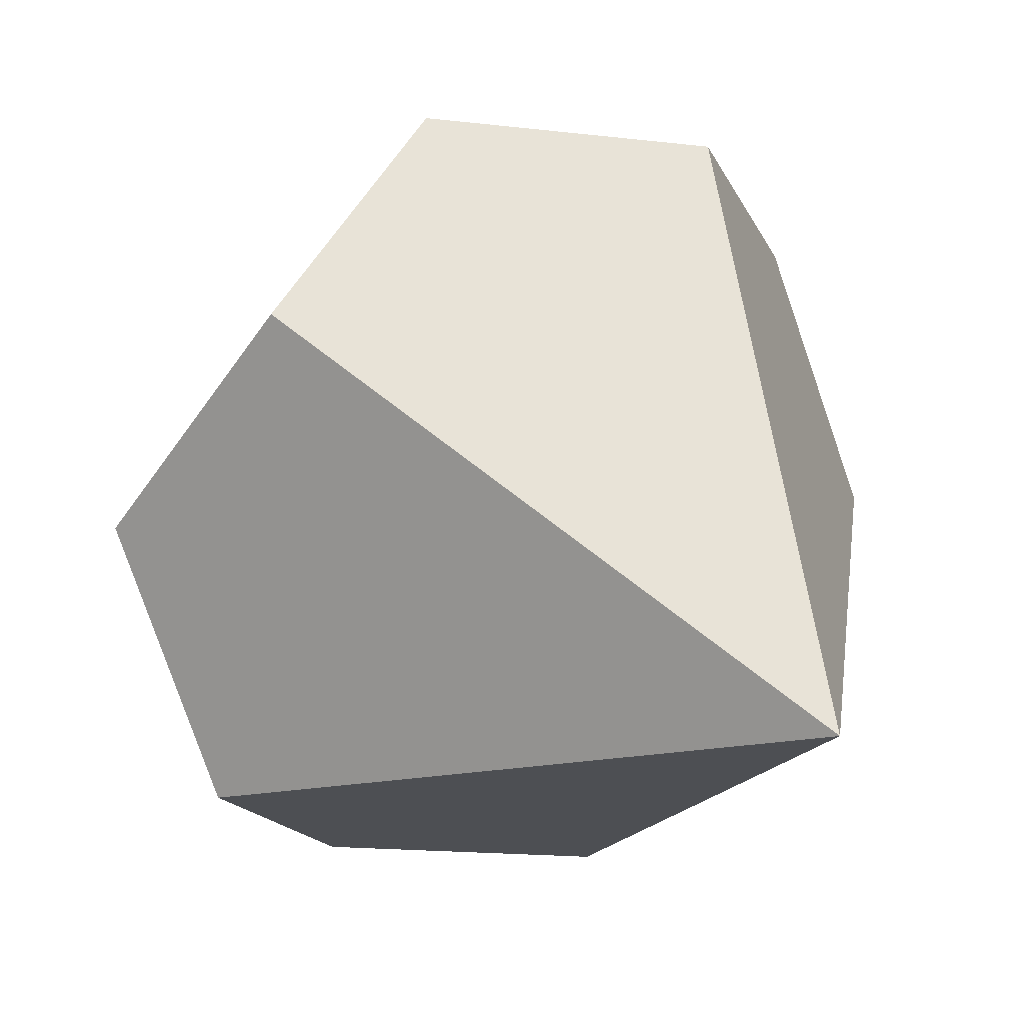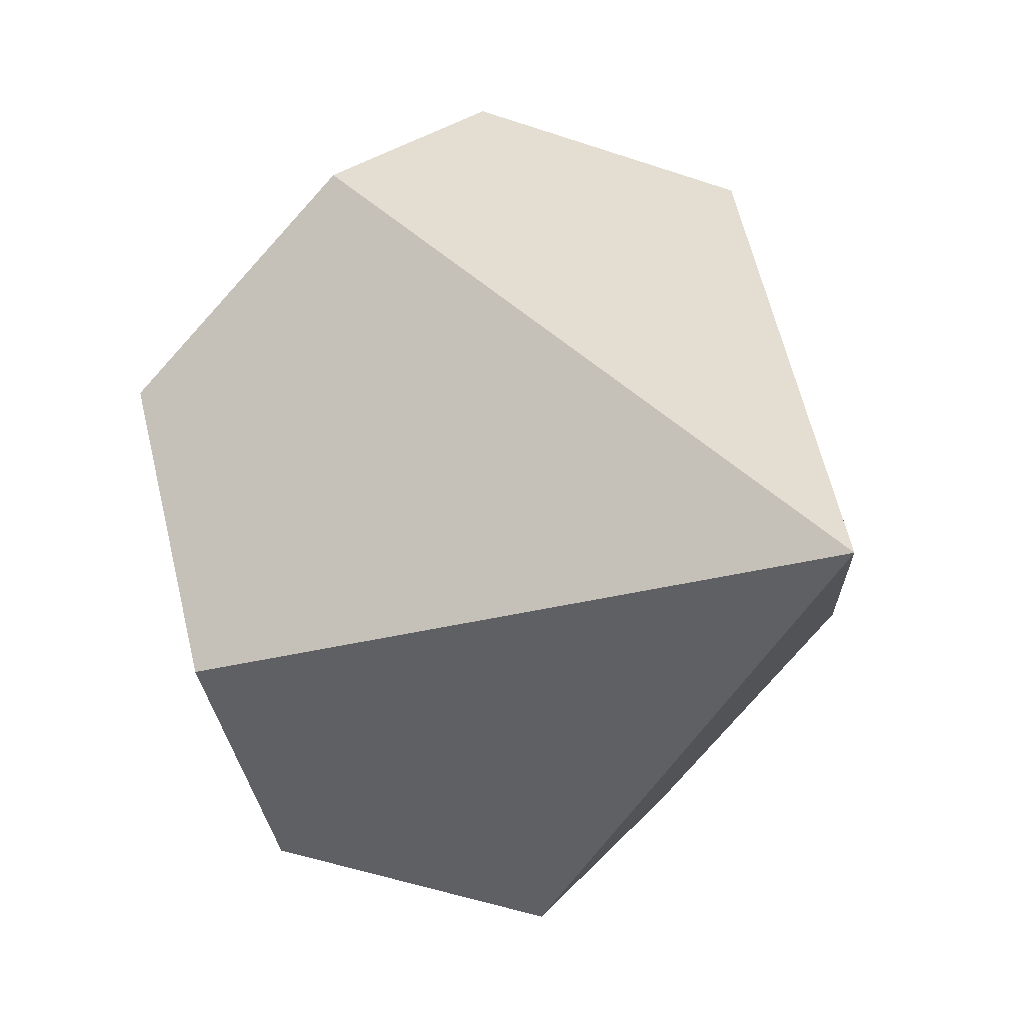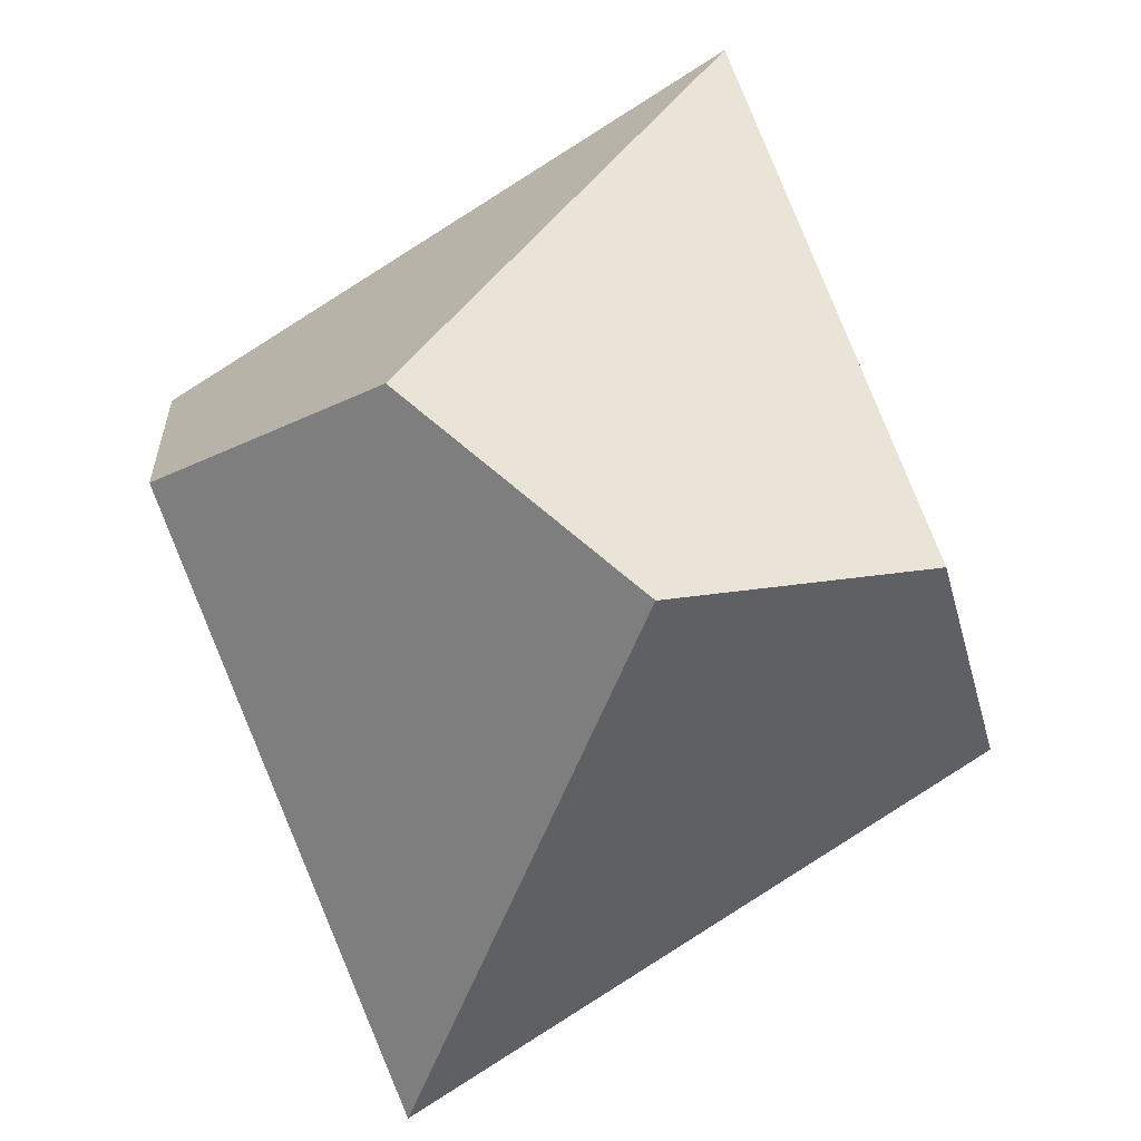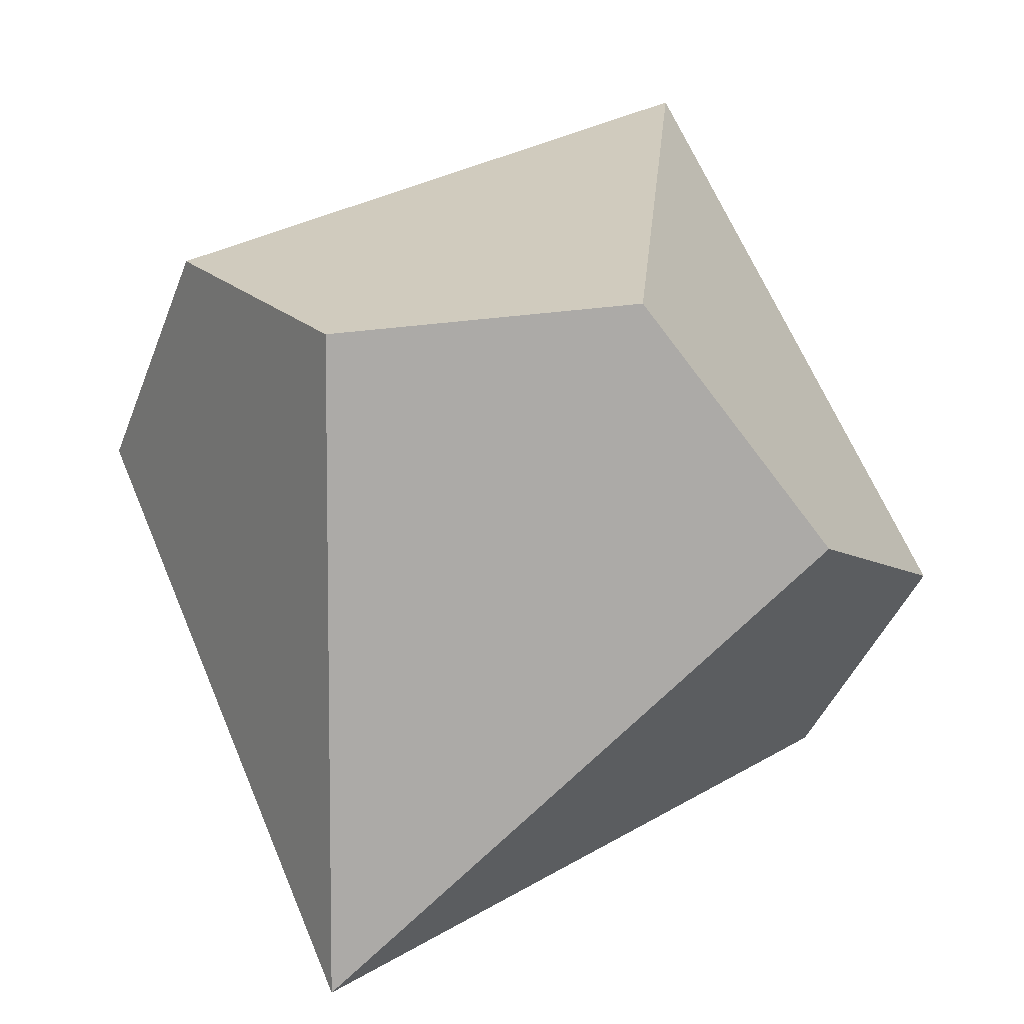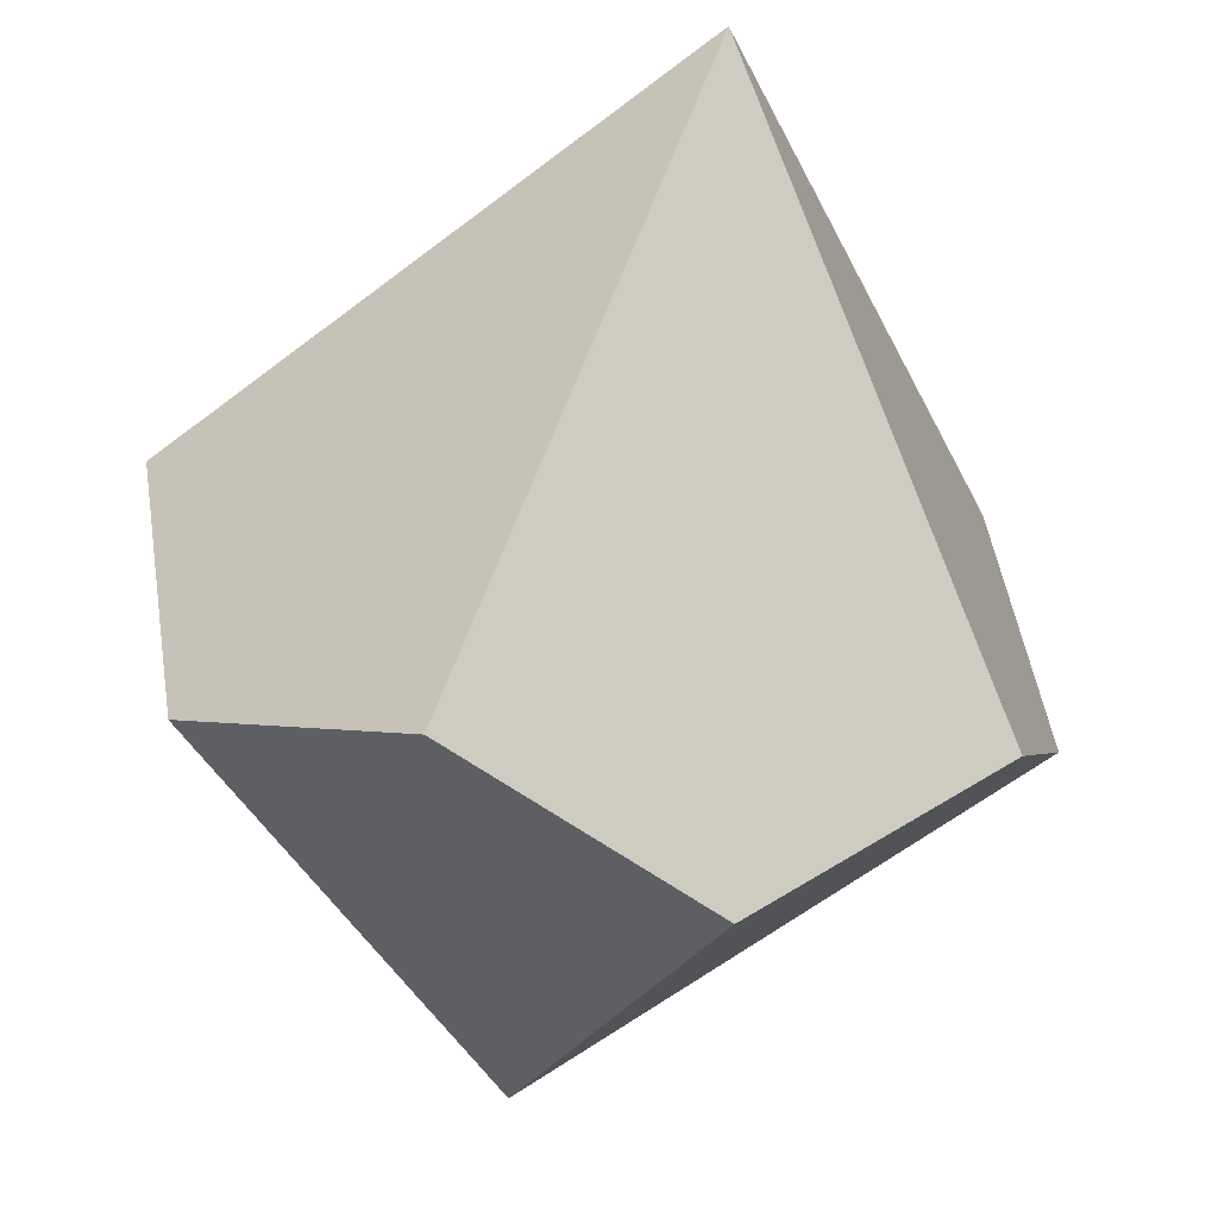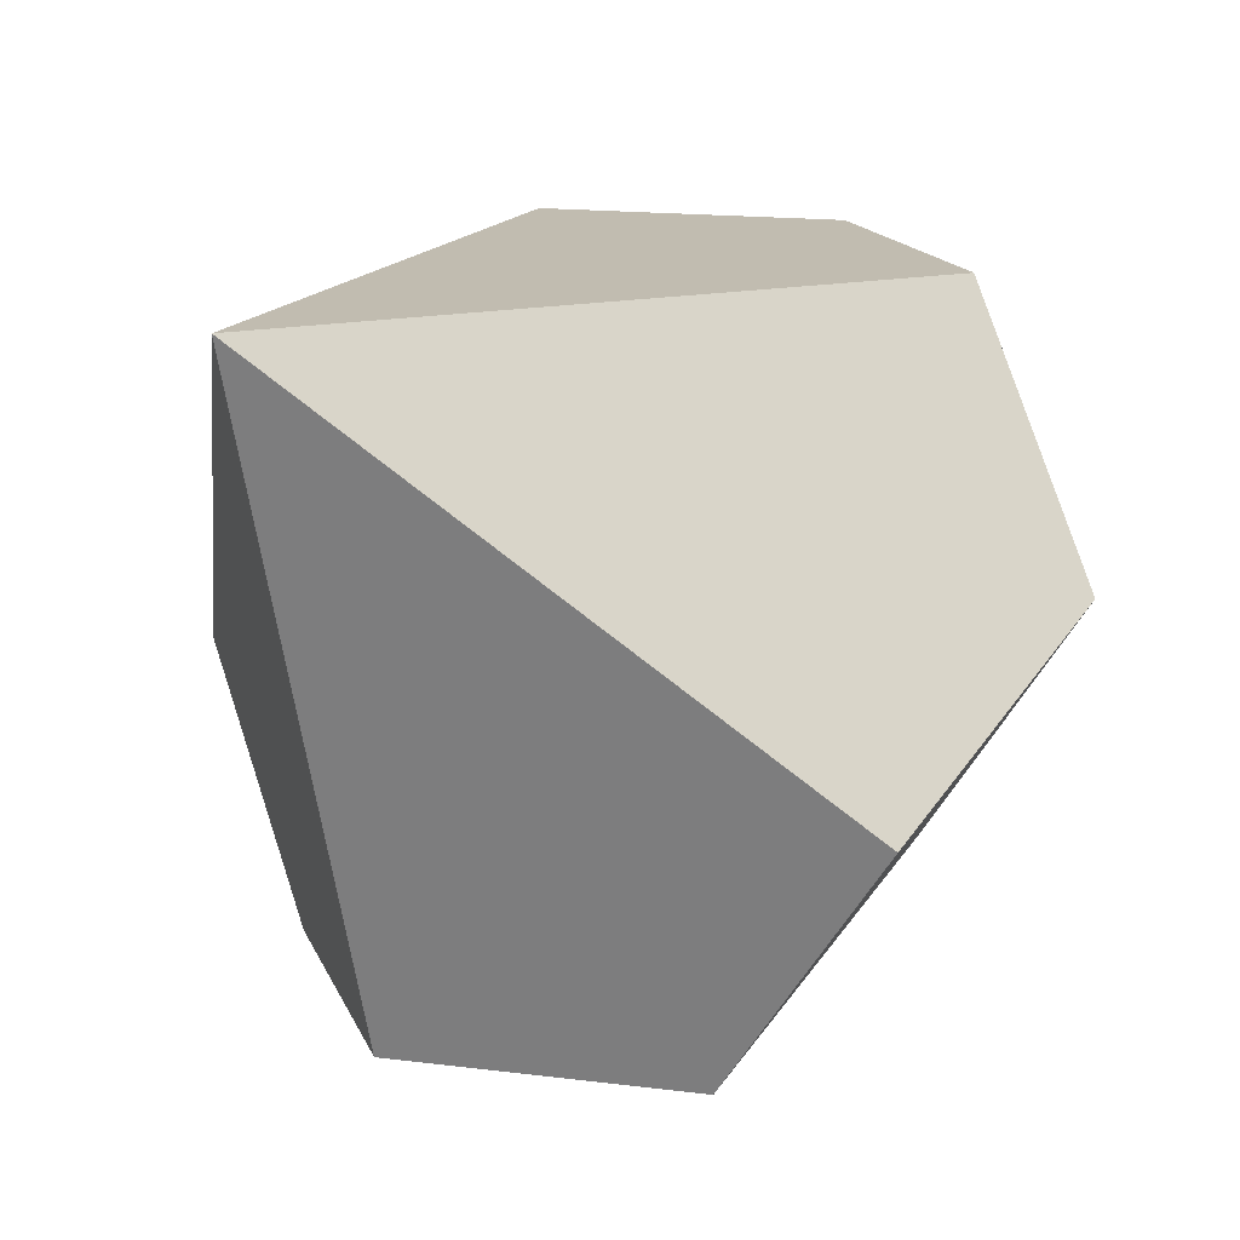
<metadata>
{"format":"obj","ext":"obj","renderer":"f3d","projection":"perspective","resolution":1024,"background":"white","views":[{"elev":-17.9,"azim":-41.7,"up":"+Y"},{"elev":-75.0,"azim":104.7,"up":"+Z"},{"elev":24.7,"azim":-151.1,"up":"+Z"},{"elev":-76.1,"azim":156.5,"up":"+Y"},{"elev":-8.9,"azim":-18.2,"up":"+Z"},{"elev":16.5,"azim":-136.5,"up":"+Y"}]}
</metadata>
<code>
o d10_hitbox
v 0 -0.6565 0.9136
v 0 0.6565 -0.9136
v 0.5257 0.6569 0.3258
v 0.8507 0.1551 0.2577
v 0 0.657 0.6184
v 0.8507 -0.1551 -0.2577
v 0.5257 -0.6569 -0.3258
v 0 -0.657 -0.6184
v -0.5257 -0.6569 -0.3258
v -0.8507 -0.1551 -0.2577
v -0.8507 0.1551 0.2577
v -0.5257 0.6569 0.3258
f 5 1 4 3
f 7 6 4 1
f 7 1 9 8
f 9 1 11 10
f 1 5 12 11
f 2 6 7 8
f 6 2 3 4
f 3 2 12 5
f 10 11 12 2
f 8 9 10 2

</code>
